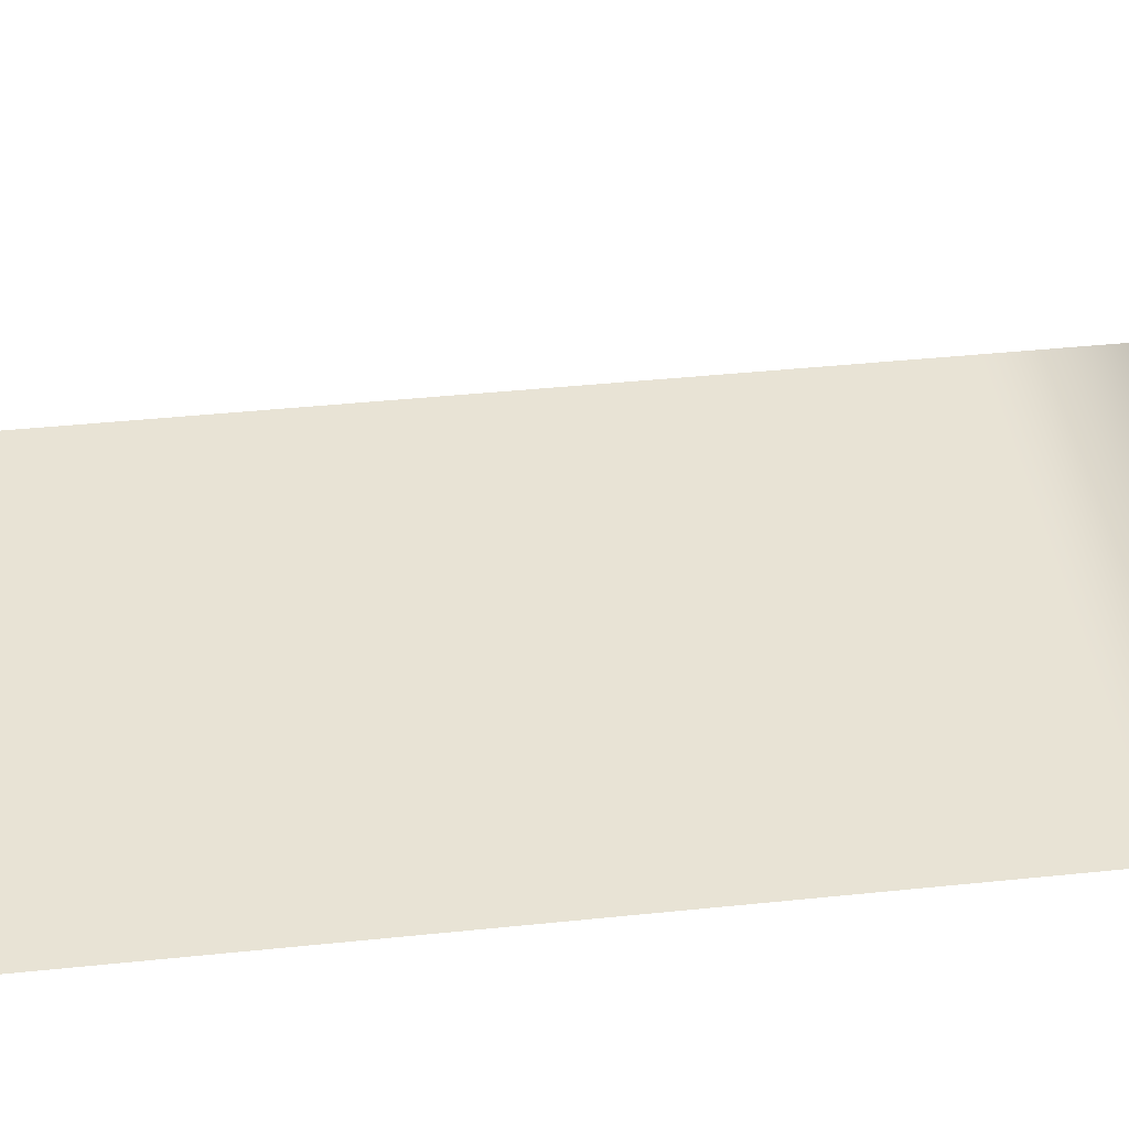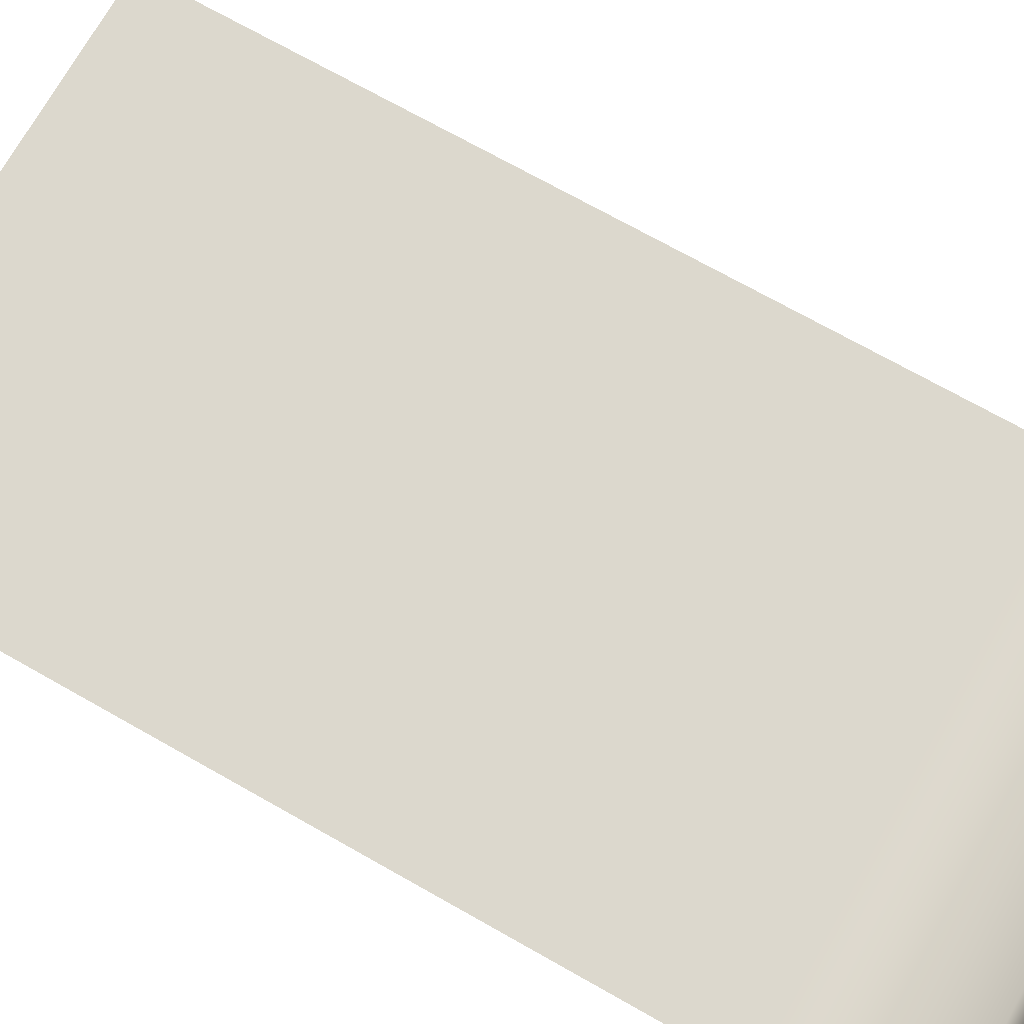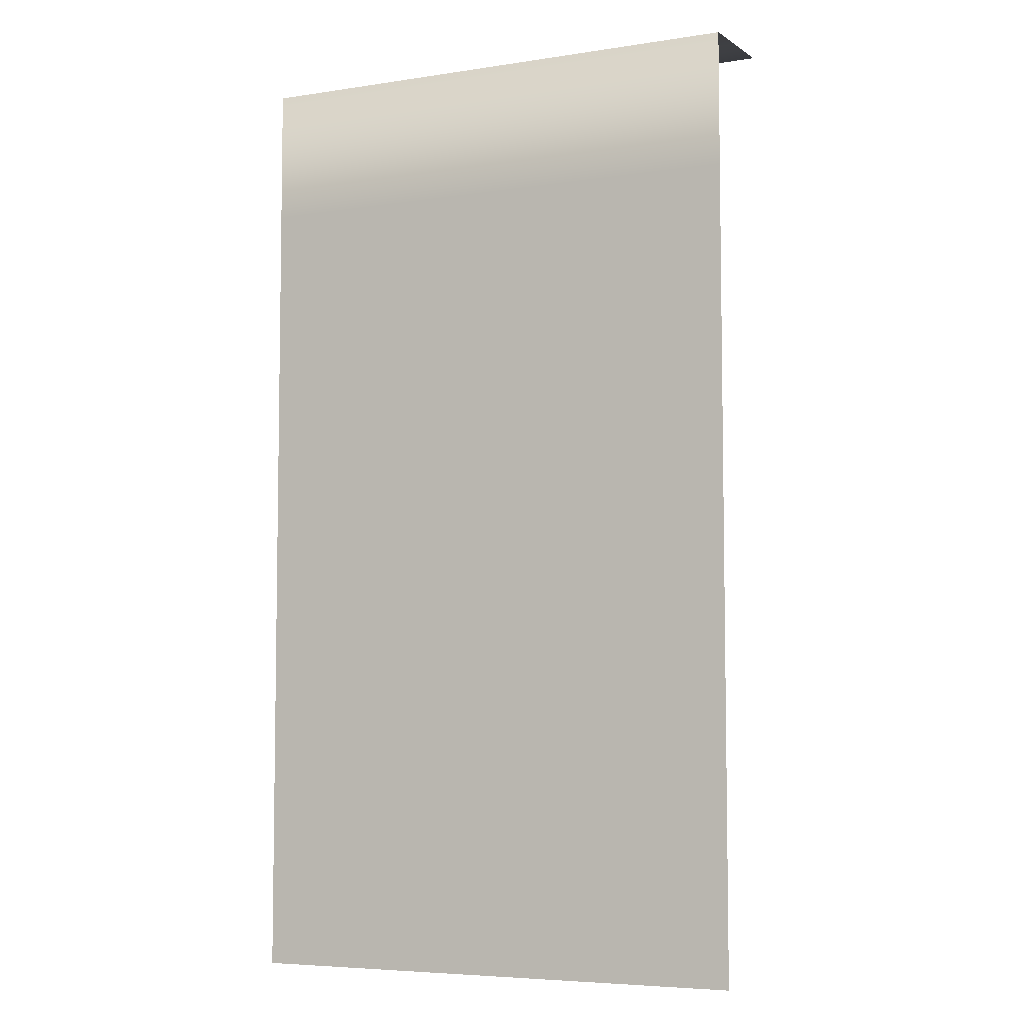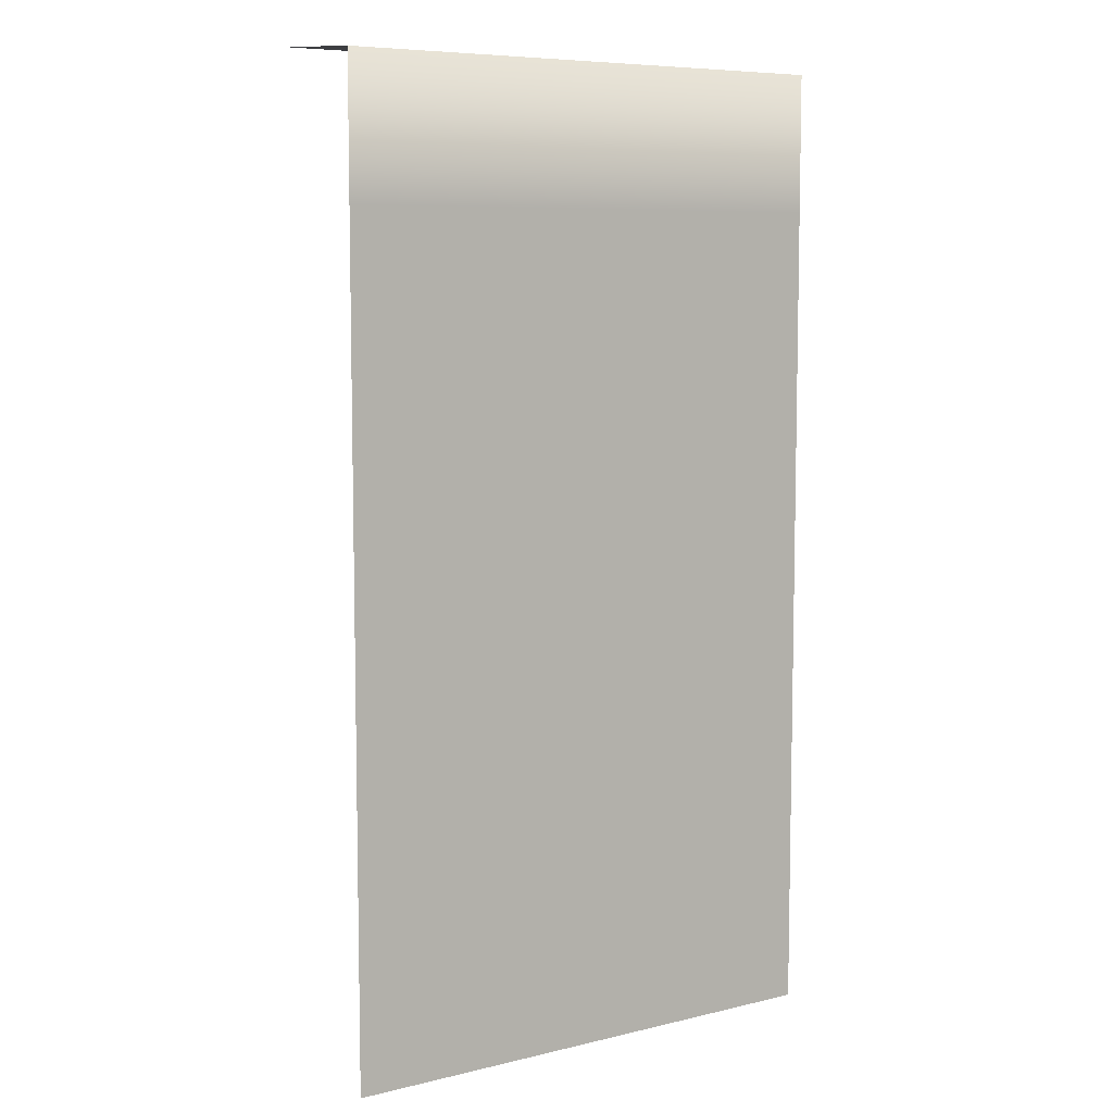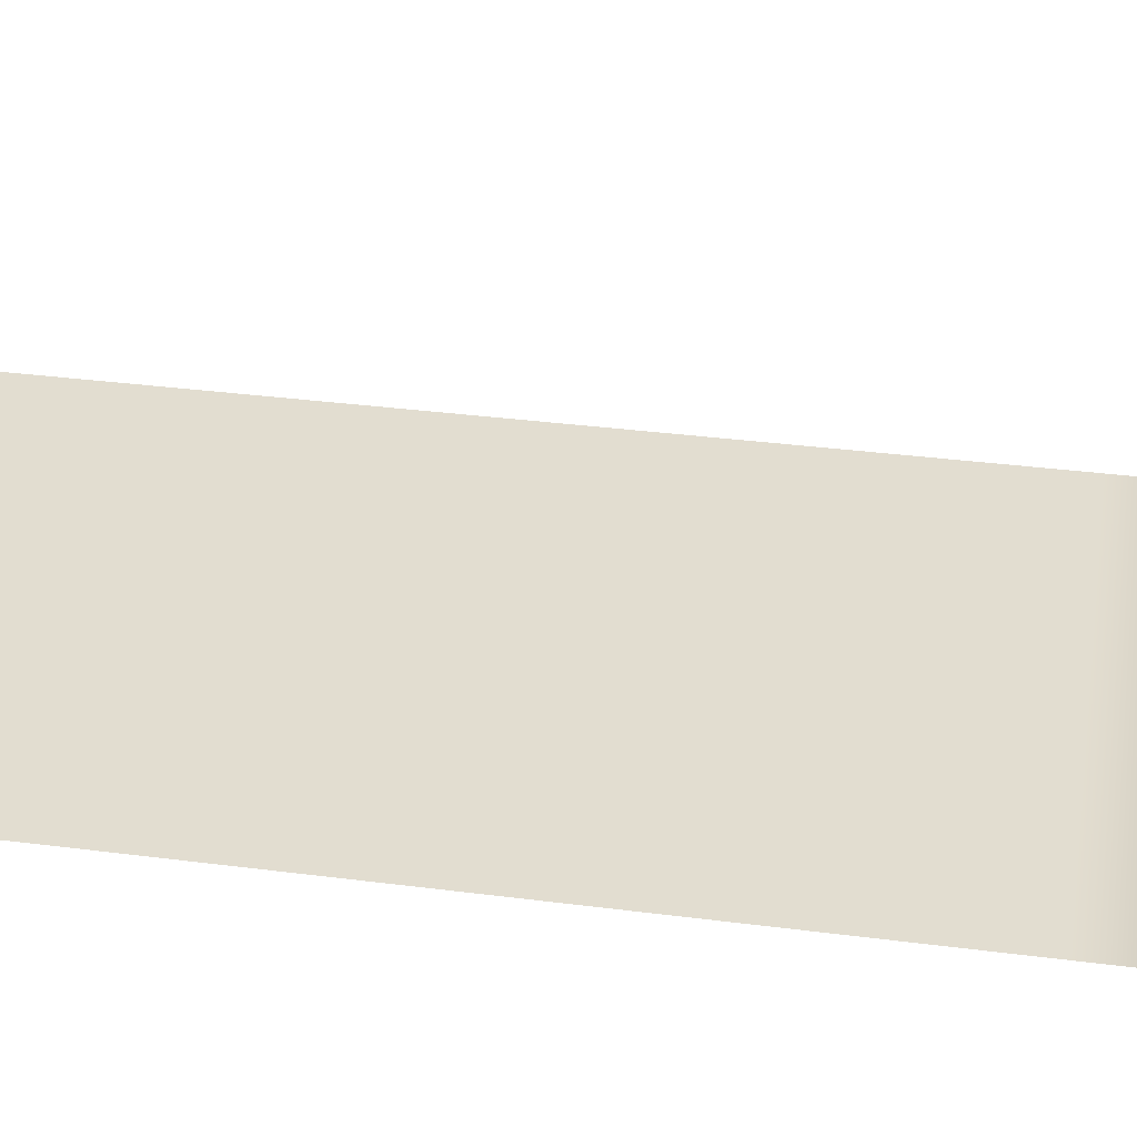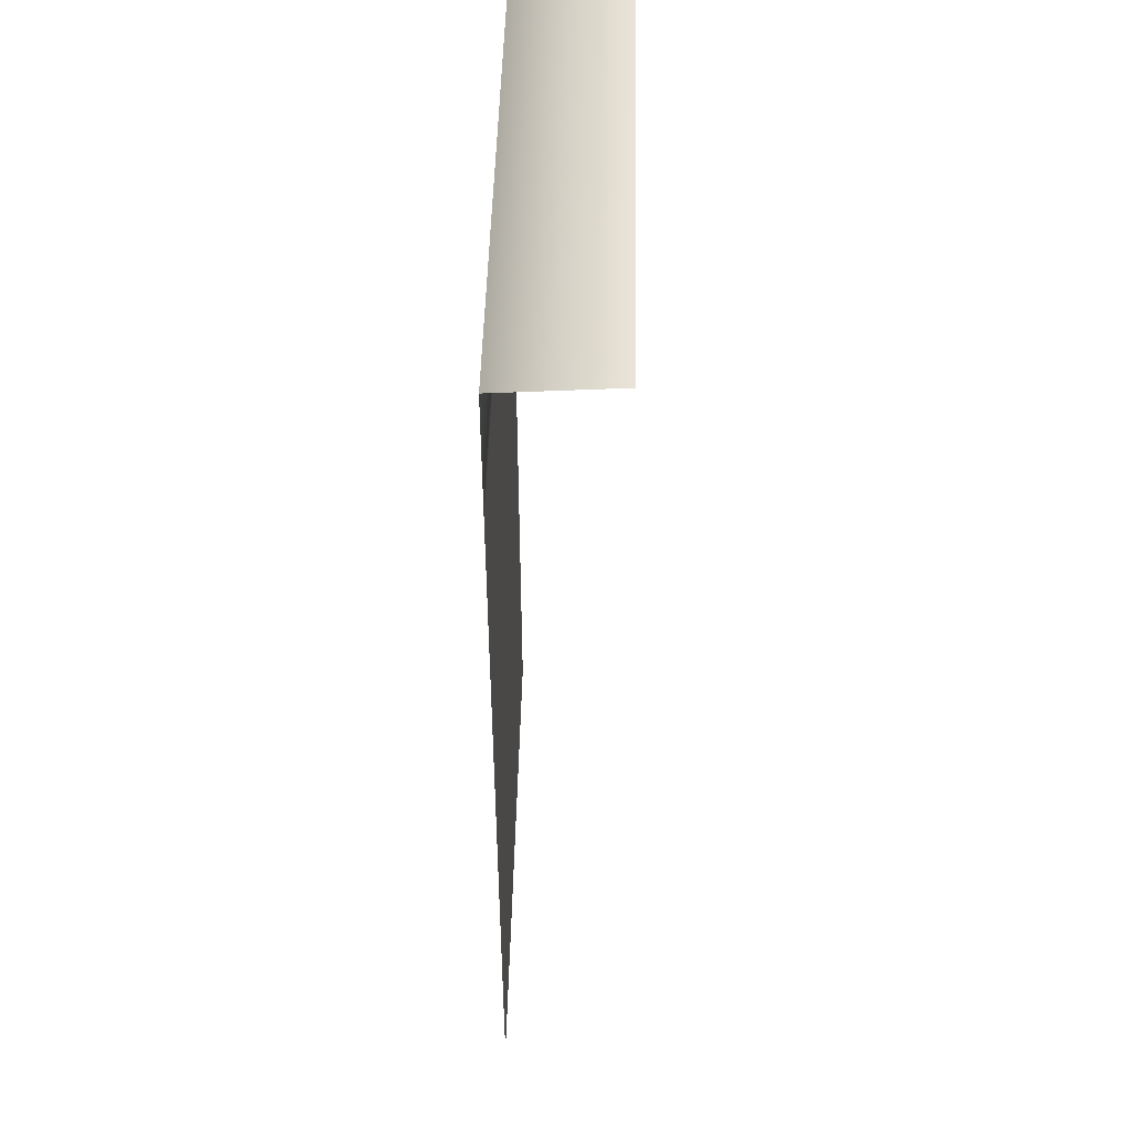
<metadata>
{"format":"obj","ext":"obj","renderer":"f3d","projection":"perspective","resolution":1024,"background":"white","views":[{"elev":41.1,"azim":82.8,"up":"+Z"},{"elev":72.4,"azim":119.4,"up":"+Z"},{"elev":-5.9,"azim":-155.1,"up":"+Y"},{"elev":7.6,"azim":146.0,"up":"+Y"},{"elev":35.1,"azim":99.7,"up":"+Z"},{"elev":48.1,"azim":-88.7,"up":"+Y"}]}
</metadata>
<code>
o BannerMesh01_Plane
v -0.9064 0.04889 0.3956
v 0.8777 0.04889 0.3956
v -0.9064 -3.286 0
v 0.8777 -3.286 -0
v -0.9064 -1.396 0
v -0.01435 0.04889 0.3956
v 0.8777 -1.396 -0
v -0.01435 -3.286 -0
v -0.01435 -1.396 0
v -0.9064 -0.4514 0
v 0.4317 0.04889 0.3956
v 0.8777 -0.4514 0
v 0.4317 -3.286 -0
v -0.9064 -2.341 0
v -0.4604 0.04889 0.3956
v 0.8777 -2.341 -0
v -0.4604 -3.286 0
v -0.01435 -0.4514 0
v -0.01435 -2.341 0
v 0.4317 -1.396 0
v -0.4604 -1.396 0
v -0.4604 -2.341 0
v 0.4317 -2.341 -0
v 0.4317 -0.4514 0
v -0.4604 -0.4514 0
v -0.9064 0.02097 0
v 0.8777 0.02097 0
v -0.01435 0.02097 0
v 0.4317 0.02097 0
v -0.4604 0.02097 0
f 30 26 1 15
f 29 28 6 11
f 23 19 9 20
f 22 14 5 21
f 19 22 21 9
f 8 17 22 19
f 17 3 14 22
f 16 23 20 7
f 4 13 23 16
f 13 8 19 23
f 27 29 11 2
f 7 20 24 12
f 20 9 18 24
f 28 30 15 6
f 9 21 25 18
f 21 5 10 25
f 18 25 30 28
f 12 24 29 27
f 24 18 28 29
f 25 10 26 30

</code>
